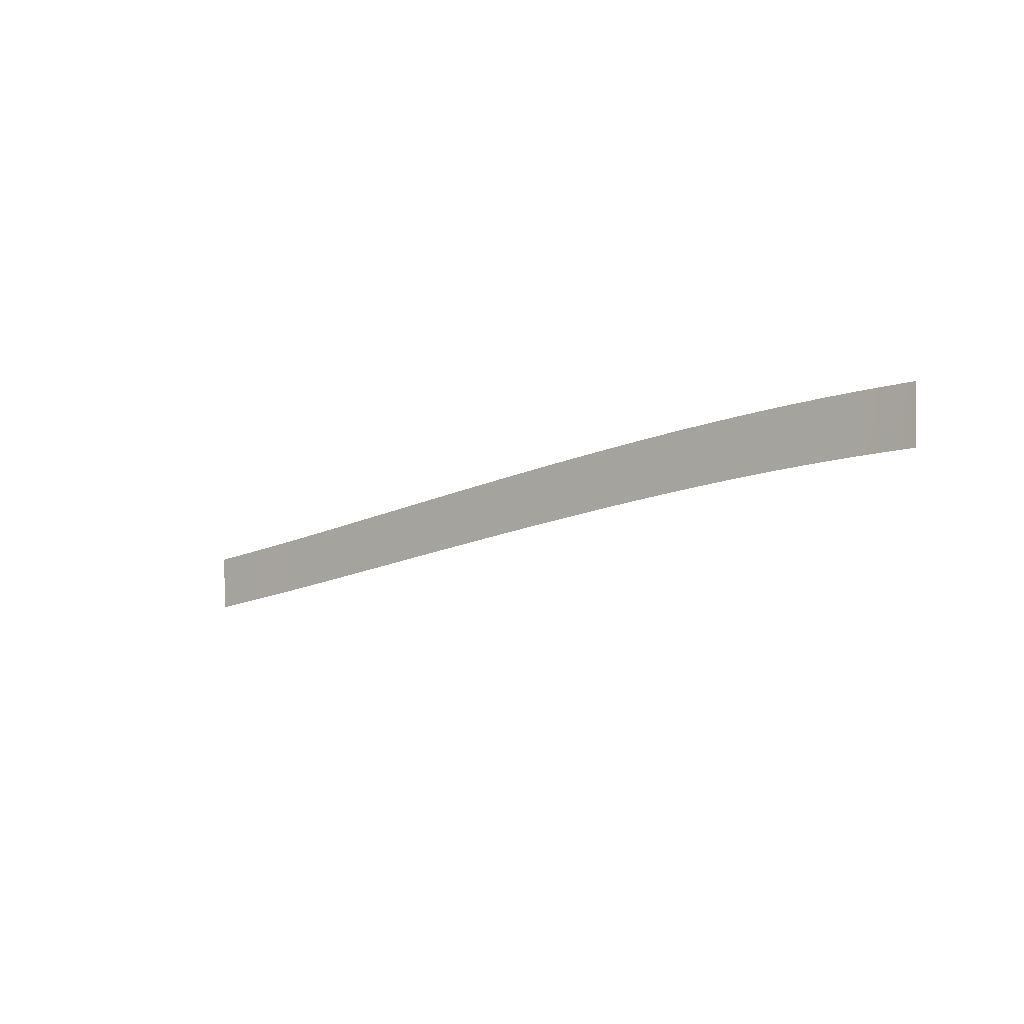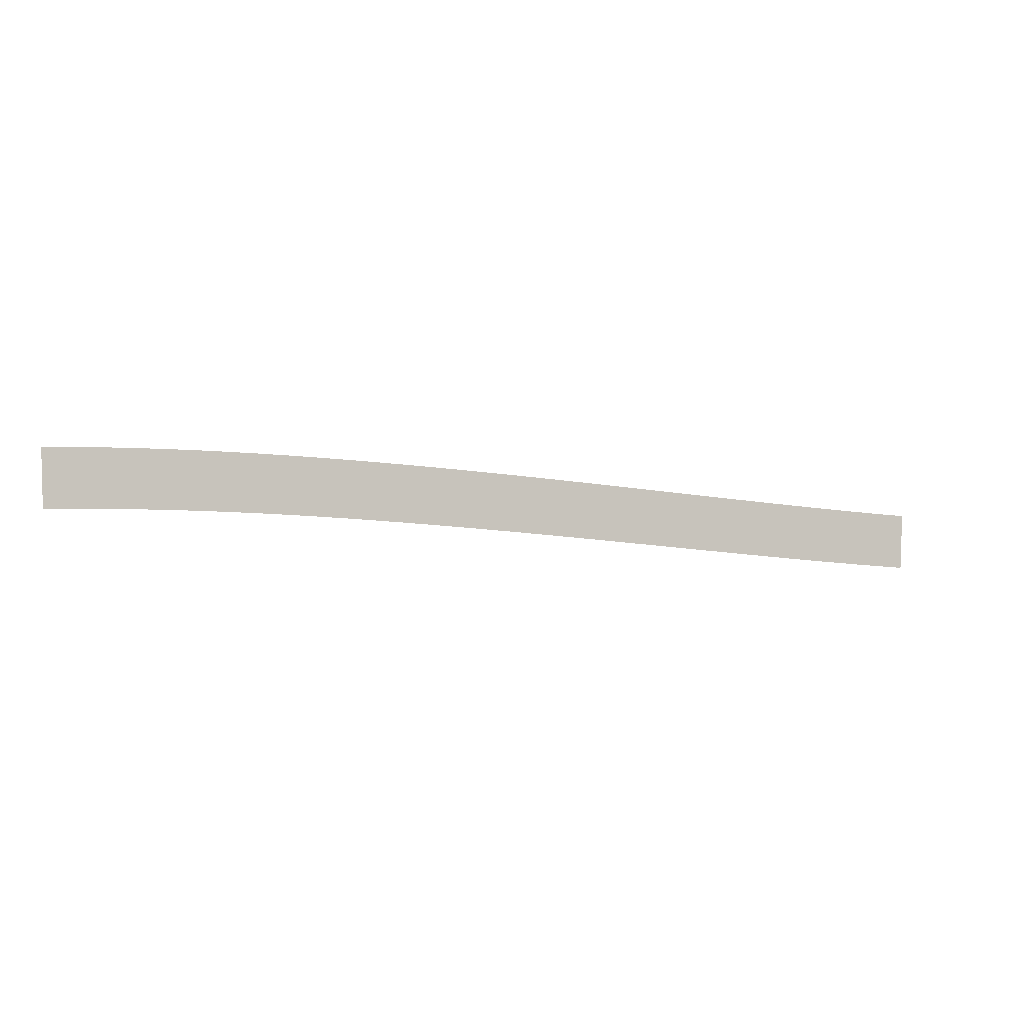
<metadata>
{"format":"obj","ext":"obj","renderer":"f3d","projection":"perspective","resolution":1024,"background":"white","views":[{"elev":-11.3,"azim":-137.2,"up":"+Z"},{"elev":-3.4,"azim":-21.6,"up":"+Z"}]}
</metadata>
<code>
g RoadCut35
v -286.3 0.02974 847.1
v -286.3 0.02974 847.1
v -286.8 0.02974 837.1
v -286.8 0.02974 837.1
v -291.3 0.02929 847.4
v -291.3 0.02929 847.4
v -291.8 0.02929 837.4
v -291.8 0.02929 837.4
v -296.3 0.02417 847.7
v -296.3 0.02417 847.7
v -296.9 0.02417 837.7
v -296.9 0.02417 837.7
v -301.3 0.0148 848
v -301.3 0.0148 848
v -302 0.0148 838
v -302 0.0148 838
v -306.4 0.002038 848.3
v -306.4 0.002038 848.3
v -307 0.002038 838.4
v -307 0.002038 838.4
v -311.5 0 848.7
v -311.5 0 848.7
v -312.2 0 838.7
v -312.2 0 838.7
v -316.5 0 849
v -316.5 0 849
v -317.2 0 839.1
v -317.2 0 839.1
v -321.6 0 849.4
v -321.6 0 849.4
v -322.3 0 839.4
v -322.3 0 839.4
v -326.5 0 849.8
v -326.5 0 849.8
v -327.3 0 839.8
v -327.3 0 839.8
v -331.6 0 850.1
v -331.6 0 850.1
v -332.3 0 840.2
v -332.3 0 840.2
v -336.6 0 850.5
v -336.6 0 850.5
v -337.4 0 840.5
v -337.4 0 840.5
v -341.7 0 850.9
v -341.7 0 850.9
v -342.4 0 840.9
v -342.4 0 840.9
v -346.8 0 851.3
v -346.8 0 851.3
v -347.5 0 841.3
v -347.5 0 841.3
v -351.8 0 851.6
v -351.8 0 851.6
v -352.5 0 841.6
v -352.5 0 841.6
v -356.8 0 852
v -356.8 0 852
v -357.5 0 842
v -357.5 0 842
v -361.8 0 852.3
v -361.8 0 852.3
v -362.5 0 842.4
v -362.5 0 842.4
v -366.8 0 852.7
v -366.8 0 852.7
v -367.5 0 842.7
v -367.5 0 842.7
v -371.9 0 853
v -371.9 0 853
v -372.5 0 843
v -372.5 0 843
v -376.9 0 853.3
v -376.9 0 853.3
v -377.5 0 843.3
v -377.5 0 843.3
v -381.9 0 853.6
v -381.9 0 853.6
v -382.5 0 843.6
v -382.5 0 843.6
v -387 0 853.9
v -387 0 853.9
v -387.6 0 843.9
v -387.6 0 843.9
v -392.2 0 854.2
v -392.2 0 854.2
v -392.7 0 844.2
v -392.7 0 844.2
v -397.3 0 854.4
v -397.3 0 854.4
v -397.7 0 844.4
v -397.7 0 844.4
v -402.4 0 854.6
v -402.4 0 854.6
v -402.7 0 844.6
v -402.7 0 844.6
v -407.4 0 854.8
v -407.4 0 854.8
v -407.7 0 844.8
v -407.7 0 844.8
v -412.5 0 854.9
v -412.5 0 854.9
v -412.8 0 844.9
v -412.8 0 844.9
v -417.6 0 855.1
v -417.6 0 855.1
v -417.8 0 845.1
v -417.8 0 845.1
v -422.7 0 855.1
v -422.7 0 855.1
v -422.8 0 845.1
v -422.8 0 845.1
v -427.8 0 855.2
v -427.8 0 855.2
v -427.9 0 845.2
v -427.9 0 845.2
v -432.9 0 855.2
v -432.9 0 855.2
v -432.9 0 845.2
v -432.9 0 845.2
v -438.1 0 855.1
v -438.1 0 855.1
v -437.9 0 845.1
v -437.9 0 845.1
v -443.1 0 855
v -443.1 0 855
v -442.8 0 845
v -442.8 0 845
v -448.3 0.07519 854.8
v -448.3 0.07519 854.8
v -447.8 0.07519 844.8
v -447.8 0.07519 844.8
f 5 1 3
f 7 5 3
f 9 5 7
f 11 9 7
f 13 9 11
f 15 13 11
f 17 13 15
f 19 17 15
f 21 17 19
f 23 21 19
f 25 21 23
f 27 25 23
f 29 25 27
f 31 29 27
f 33 29 31
f 35 33 31
f 37 33 35
f 39 37 35
f 41 37 39
f 43 41 39
f 45 41 43
f 47 45 43
f 49 45 47
f 51 49 47
f 53 49 51
f 55 53 51
f 57 53 55
f 59 57 55
f 61 57 59
f 63 61 59
f 65 61 63
f 67 65 63
f 69 65 67
f 71 69 67
f 73 69 71
f 75 73 71
f 77 73 75
f 79 77 75
f 81 77 79
f 83 81 79
f 85 81 83
f 87 85 83
f 89 85 87
f 91 89 87
f 93 89 91
f 95 93 91
f 97 93 95
f 99 97 95
f 101 97 99
f 103 101 99
f 105 101 103
f 107 105 103
f 109 105 107
f 111 109 107
f 113 109 111
f 115 113 111
f 117 113 115
f 119 117 115
f 121 117 119
f 123 121 119
f 125 121 123
f 127 125 123
f 129 125 127
f 131 129 127

</code>
